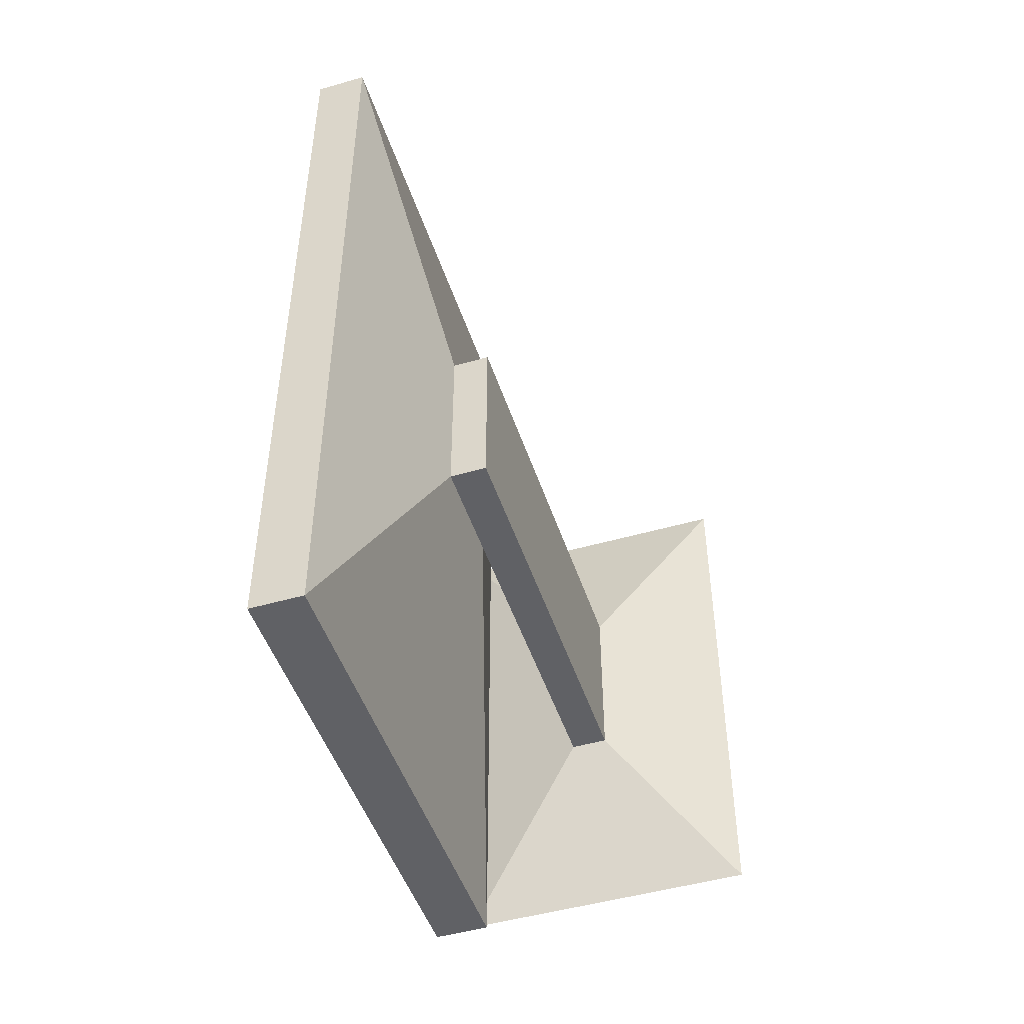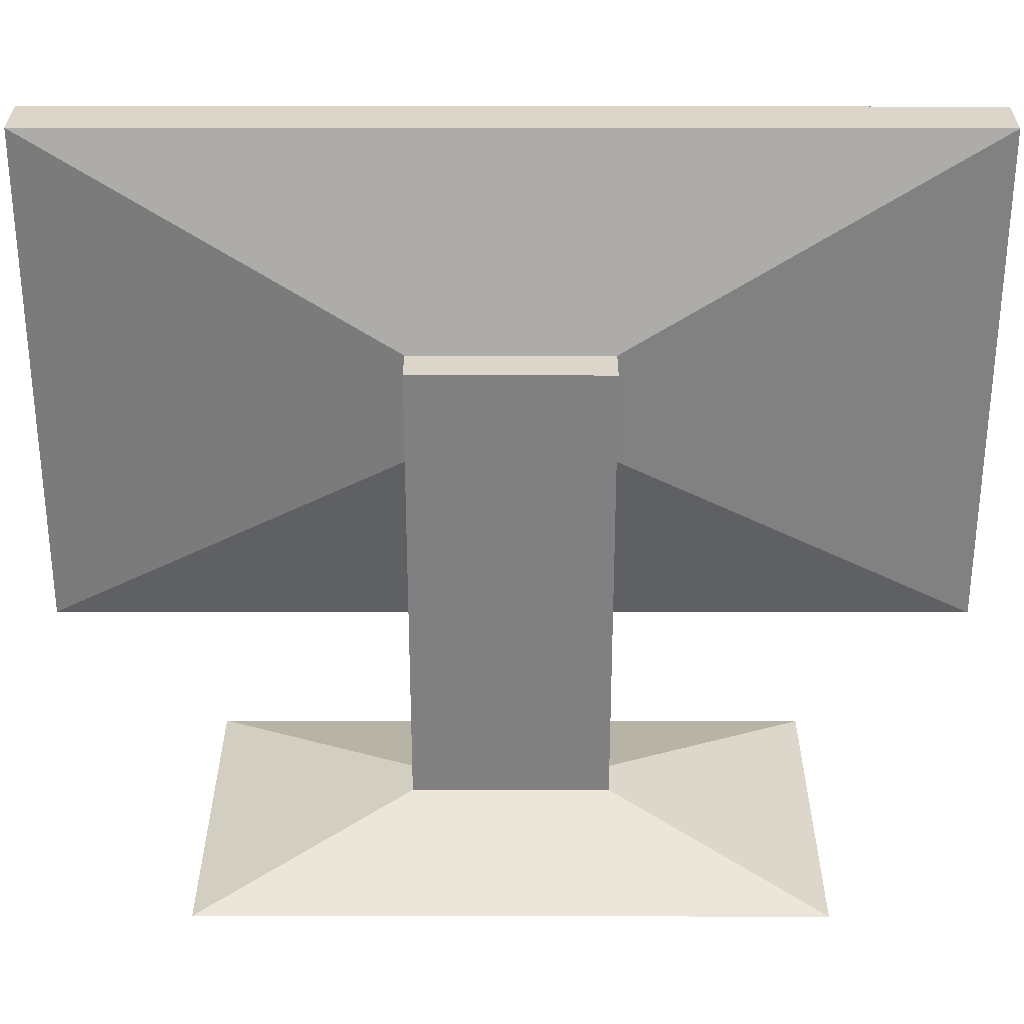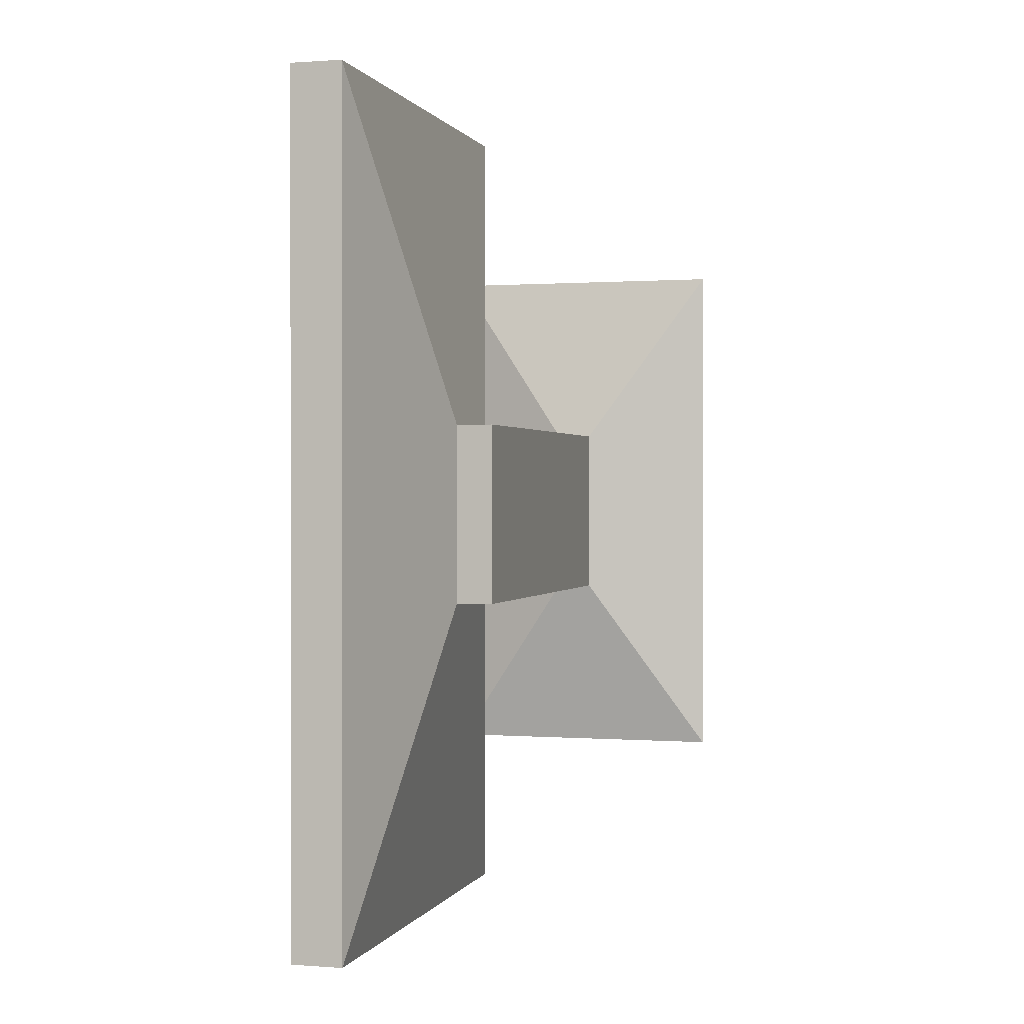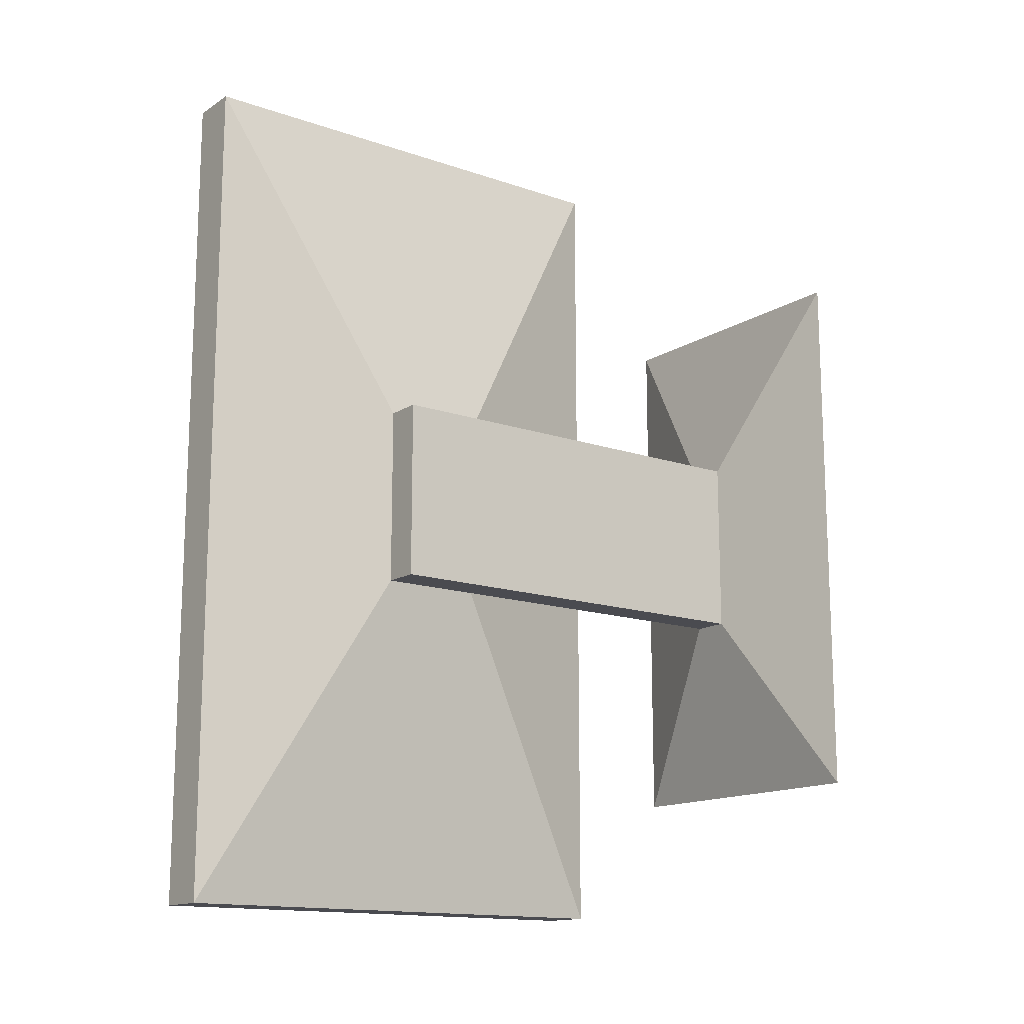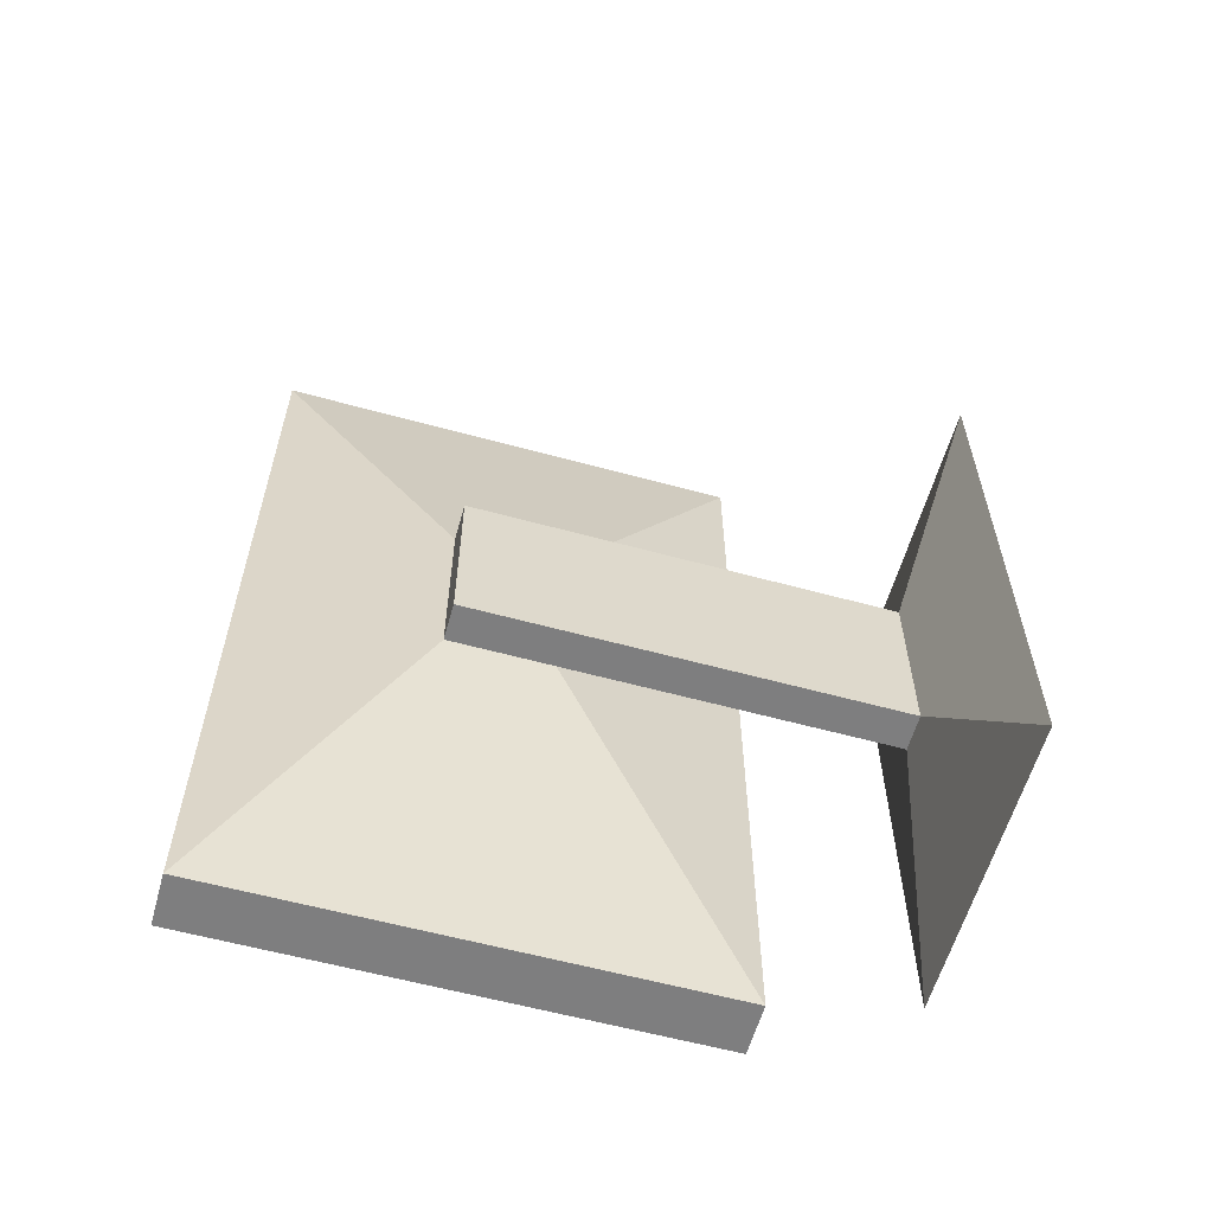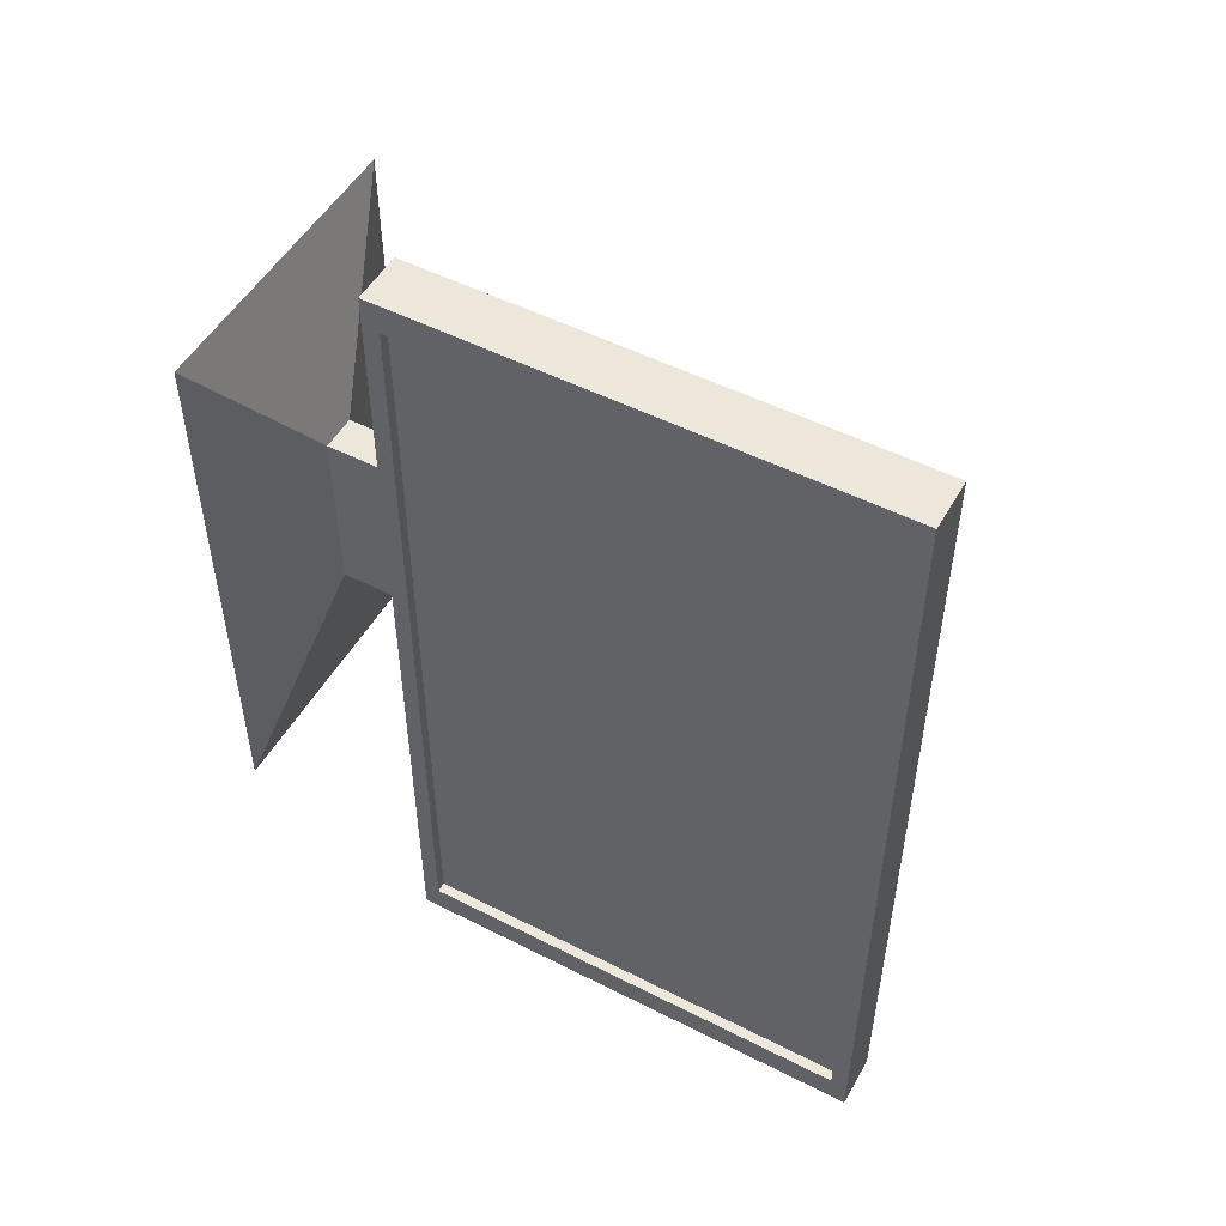
<metadata>
{"format":"obj","ext":"obj","renderer":"f3d","projection":"perspective","resolution":1024,"background":"white","views":[{"elev":-48.1,"azim":-162.1,"up":"+Z"},{"elev":29.9,"azim":-89.9,"up":"+Y"},{"elev":0.5,"azim":-164.6,"up":"+Z"},{"elev":-14.6,"azim":-126.8,"up":"+Z"},{"elev":-59.4,"azim":-105.7,"up":"+Z"},{"elev":51.0,"azim":119.0,"up":"+Z"}]}
</metadata>
<code>
o Monitor_Cube
v 0.01378 0.9619 -0.2276
v 0.01378 0.9619 0.2276
v -0.01378 0.9619 0.2276
v -0.01378 0.9619 -0.2276
v 0.01378 1.218 -0.2276
v 0.01378 1.218 0.2276
v -0.01378 1.218 0.2276
v -0.01378 1.218 -0.2276
v -0.04378 1.064 0.0481
v -0.04378 1.064 -0.04926
v -0.04378 1.119 0.0481
v -0.04378 1.119 -0.04926
v -0.06378 1.064 0.0481
v -0.06378 1.064 -0.04926
v -0.06378 1.119 0.0481
v -0.06378 1.119 -0.04926
v -0.04378 0.889 0.0481
v -0.04378 0.889 -0.04926
v -0.06378 0.889 0.0481
v -0.06378 0.889 -0.04926
v 0.02756 0.8672 0.151
v 0.02756 0.8672 -0.1522
v -0.1351 0.8672 0.151
v -0.1351 0.8672 -0.1522
v 0.01378 0.9707 -0.2118
v 0.01378 0.9707 0.2118
v 0.01378 1.209 -0.2118
v 0.01378 1.209 0.2118
v 0.008314 0.9707 -0.2118
v 0.008314 0.9707 0.2118
v 0.008314 1.209 -0.2118
v 0.008314 1.209 0.2118
f 1 2 3 4
f 5 8 7 6
f 5 6 28 27
f 2 6 7 3
f 3 7 11 9
f 5 1 4 8
f 11 12 16 15
f 7 8 12 11
f 8 4 10 12
f 4 3 9 10
f 13 15 16 14
f 9 11 15 13
f 12 10 14 16
f 9 13 19 17
f 17 19 23 21
f 13 14 20 19
f 14 10 18 20
f 10 9 17 18
f 22 21 23 24
f 18 17 21 22
f 20 18 22 24
f 19 20 24 23
f 28 26 30 32
f 6 2 26 28
f 1 5 27 25
f 2 1 25 26
f 29 31 32 30
f 26 25 29 30
f 27 28 32 31
f 25 27 31 29

</code>
